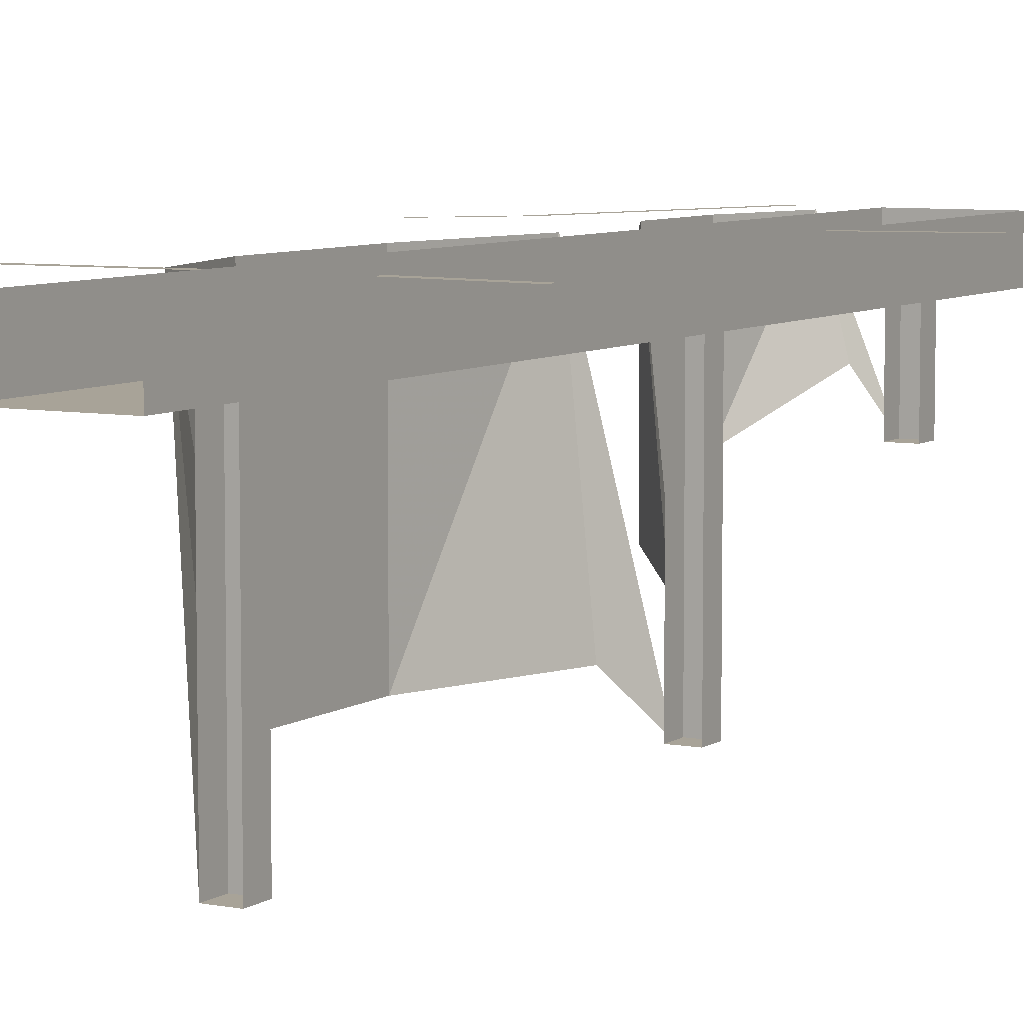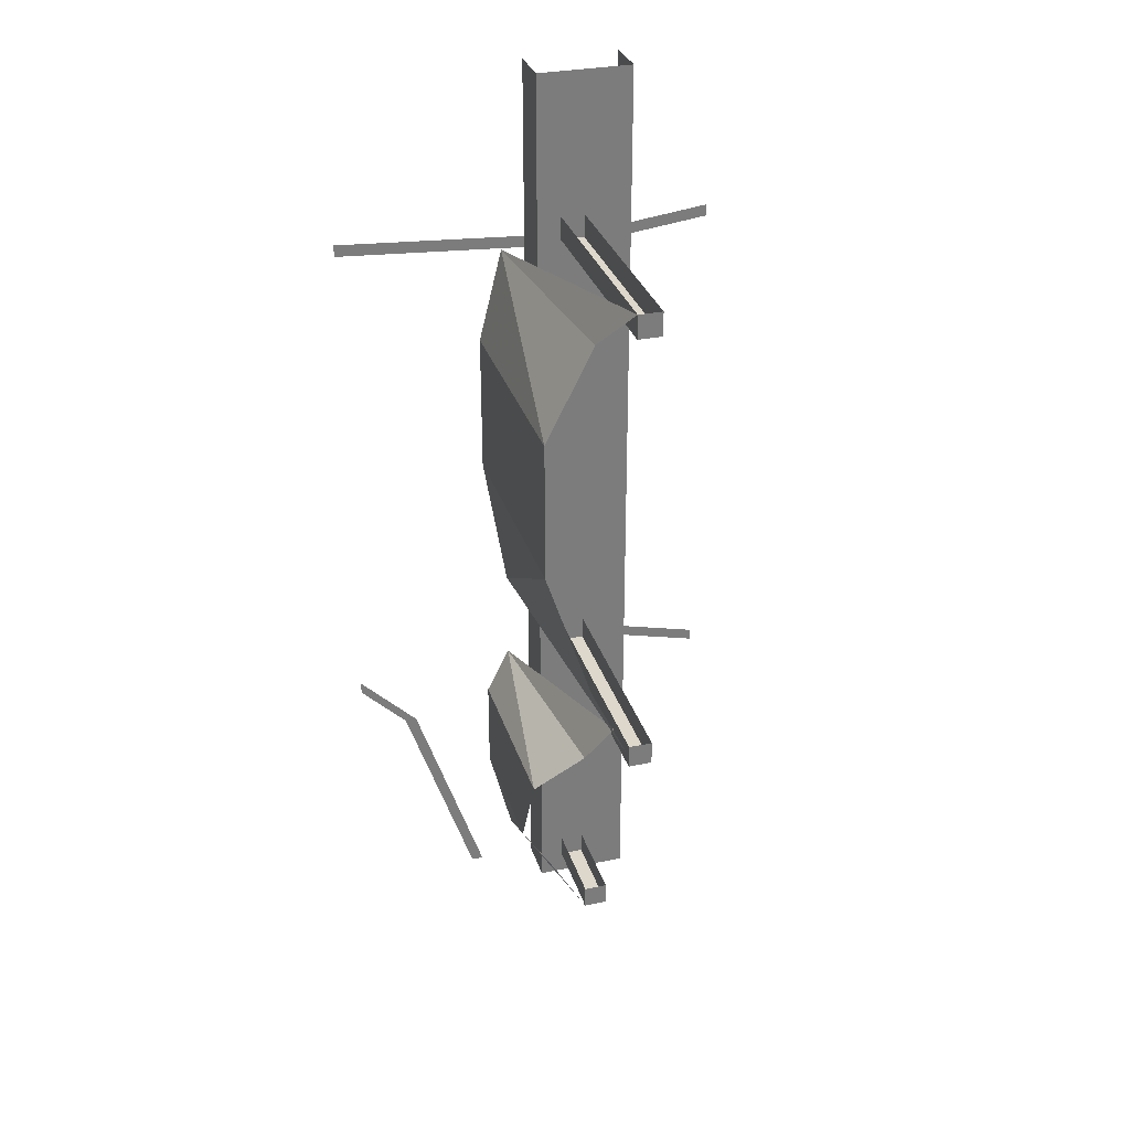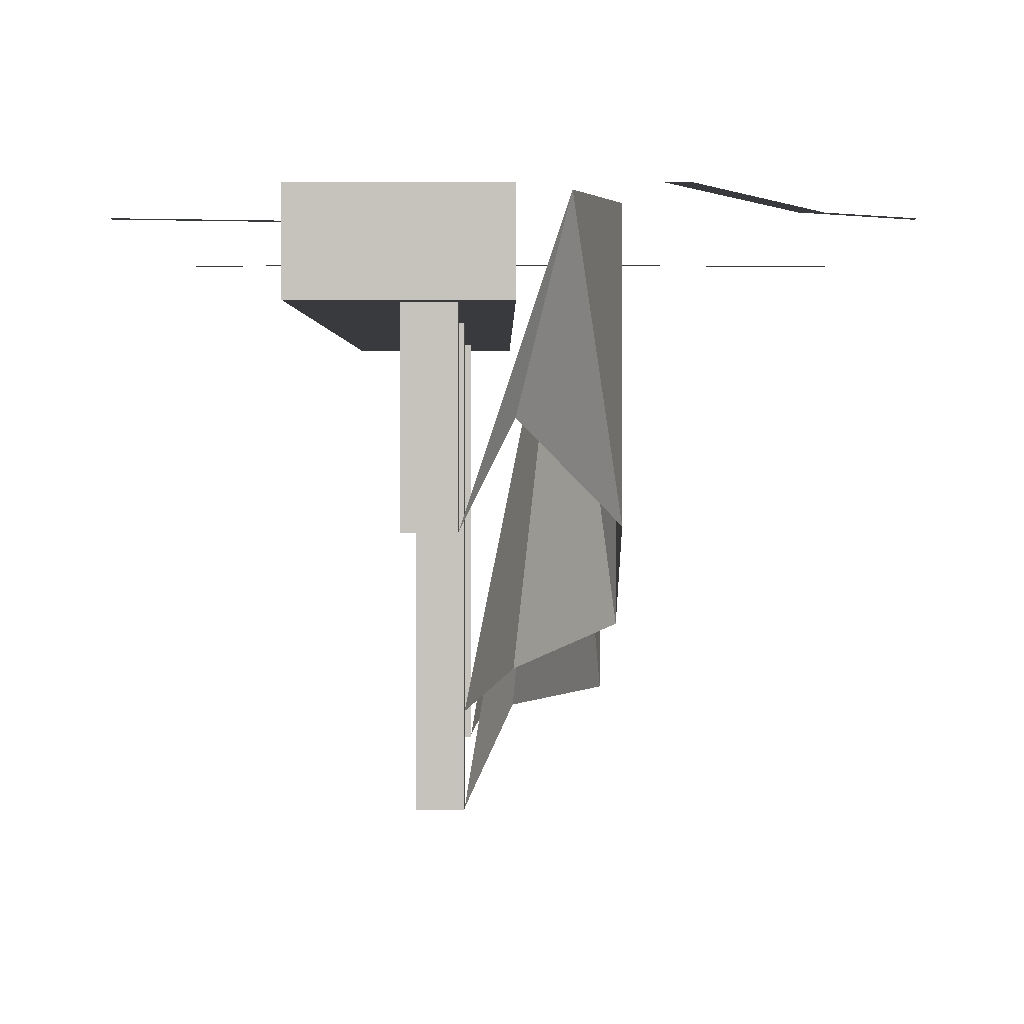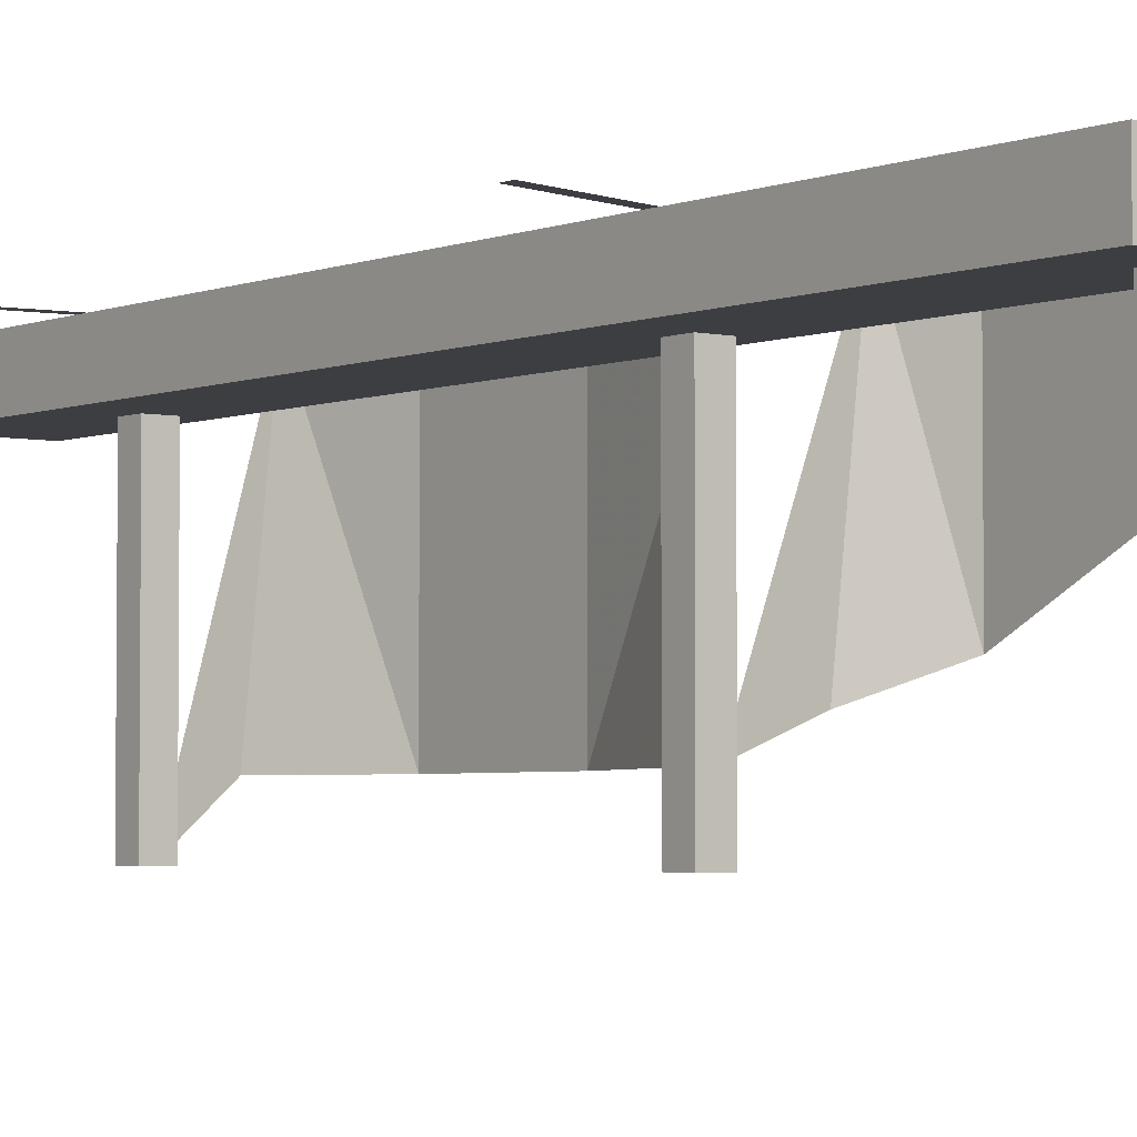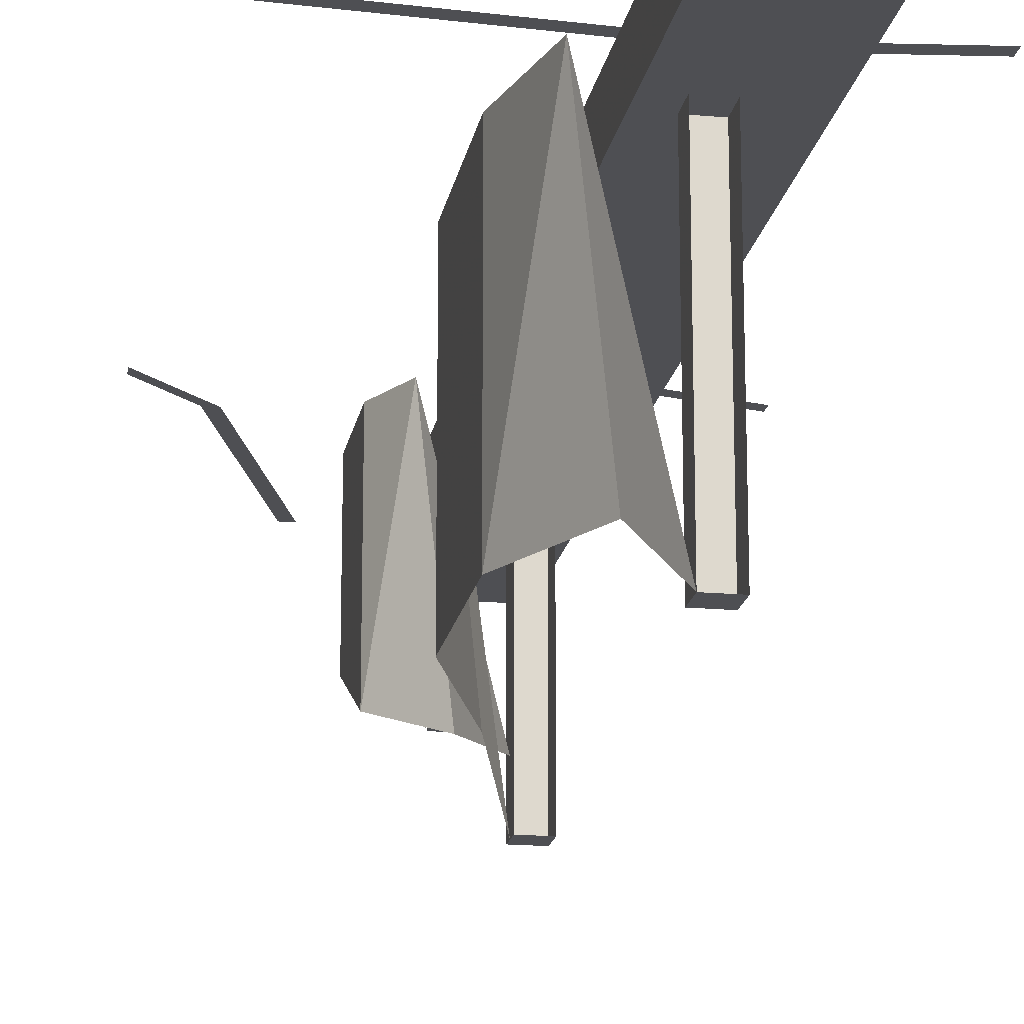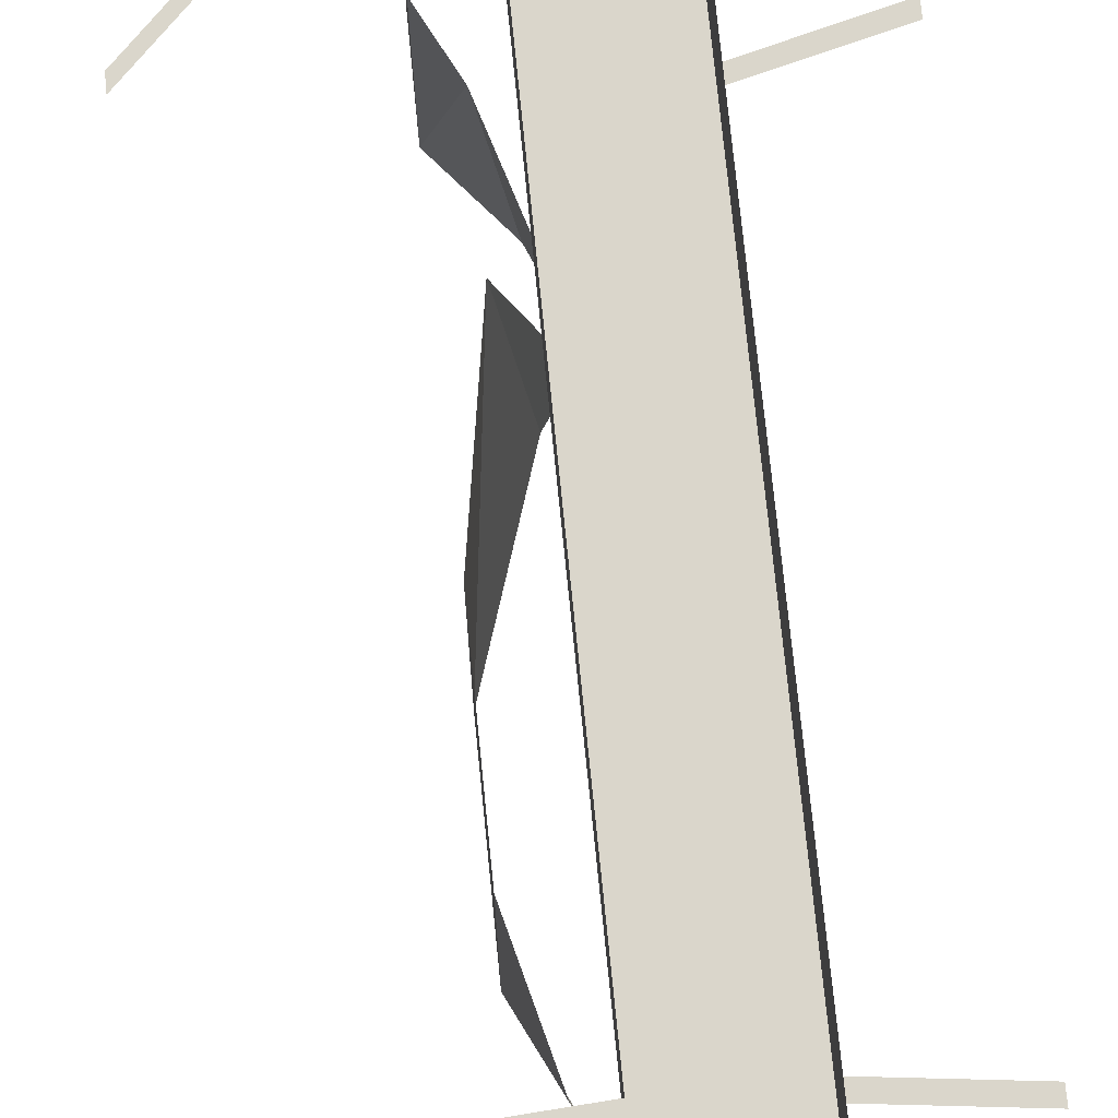
<metadata>
{"format":"obj","ext":"obj","renderer":"f3d","projection":"perspective","resolution":1024,"background":"white","views":[{"elev":6.9,"azim":-150.7,"up":"+Z"},{"elev":31.3,"azim":163.6,"up":"+Y"},{"elev":1.1,"azim":-0.2,"up":"+Z"},{"elev":-3.5,"azim":-37.2,"up":"+Z"},{"elev":-18.1,"azim":170.1,"up":"+Z"},{"elev":73.8,"azim":174.3,"up":"+Z"}]}
</metadata>
<code>
o object/sail/2
v -64 -640 96
v -64 -640 128
v -64 0 128
v -64 0 96
v 0 -640 96
v 0 -640 128
v 0 0 96
v 0 0 128
v 128 -120 128
v 0 -128 128
v 0 -120 128
v 128 -112 128
v 96 -496 128
v 48 -640 128
v 40 -640 128
v 88 -496 128
v 128 -464 128
v 128 -456 128
v -128 -456 128
v -64 -440 128
v -64 -448 128
v -128 -464 128
v -64 -120 128
v -64 -128 128
v -128 -120 128
v -128 -112 128
v 16 -128 128
v 0 -128 -32
v -16 -96 -64
v 32 -192 -32
v 32 -192 128
v 32 -288 -32
v 32 -288 128
v 16 -384 128
v 0 -384 -32
v -16 -416 -64
v 16 -448 128
v 0 -448 -16
v -16 -416 -32
v 32 -480 0
v 32 -480 128
v 32 -544 32
v 32 -544 128
v 16 -608 128
v 0 -608 64
v -16 -624 32
v -32 -96 -64
v -32 -112 -64
v -32 -112 96
v -32 -96 96
v -16 -112 -64
v -16 -112 96
v -16 -96 96
v -16 -424 -64
v -16 -408 -64
v -16 -408 96
v -16 -424 96
v -32 -424 -64
v -32 -408 -64
v -32 -424 96
v -32 -408 96
v -32 -624 32
v -16 -624 96
v -32 -624 96
v -32 -608 32
v -16 -608 32
v -16 -608 96
v -32 -608 96
f 1 2 3
f 1 3 4
f 1 4 5
f 1 5 6
f 1 6 2
f 6 5 7
f 6 7 8
f 5 4 7
f 9 10 11
f 9 11 12
f 13 14 15
f 13 15 16
f 13 16 17
f 17 16 18
f 19 20 21
f 19 21 22
f 23 24 25
f 23 25 26
f 27 28 29
f 27 29 28
f 27 28 30
f 27 30 28
f 30 27 31
f 30 31 32
f 30 32 33
f 30 33 31
f 30 31 27
f 31 33 32
f 32 33 34
f 32 34 35
f 32 35 34
f 32 34 33
f 35 34 36
f 35 36 34
f 37 38 39
f 37 39 38
f 37 38 40
f 37 40 38
f 40 37 41
f 40 41 42
f 40 42 43
f 40 43 41
f 40 41 37
f 41 43 42
f 42 43 44
f 42 44 45
f 42 45 44
f 42 44 43
f 45 44 46
f 45 46 44
f 47 48 49
f 47 49 50
f 48 51 52
f 48 52 49
f 29 51 48
f 29 48 47
f 51 29 53
f 51 53 52
f 54 55 56
f 54 56 57
f 54 57 58
f 54 58 55
f 55 58 59
f 59 58 60
f 59 60 61
f 58 57 60
f 62 46 63
f 62 63 64
f 62 64 65
f 62 65 66
f 62 66 46
f 46 66 67
f 46 67 63
f 65 64 68

</code>
